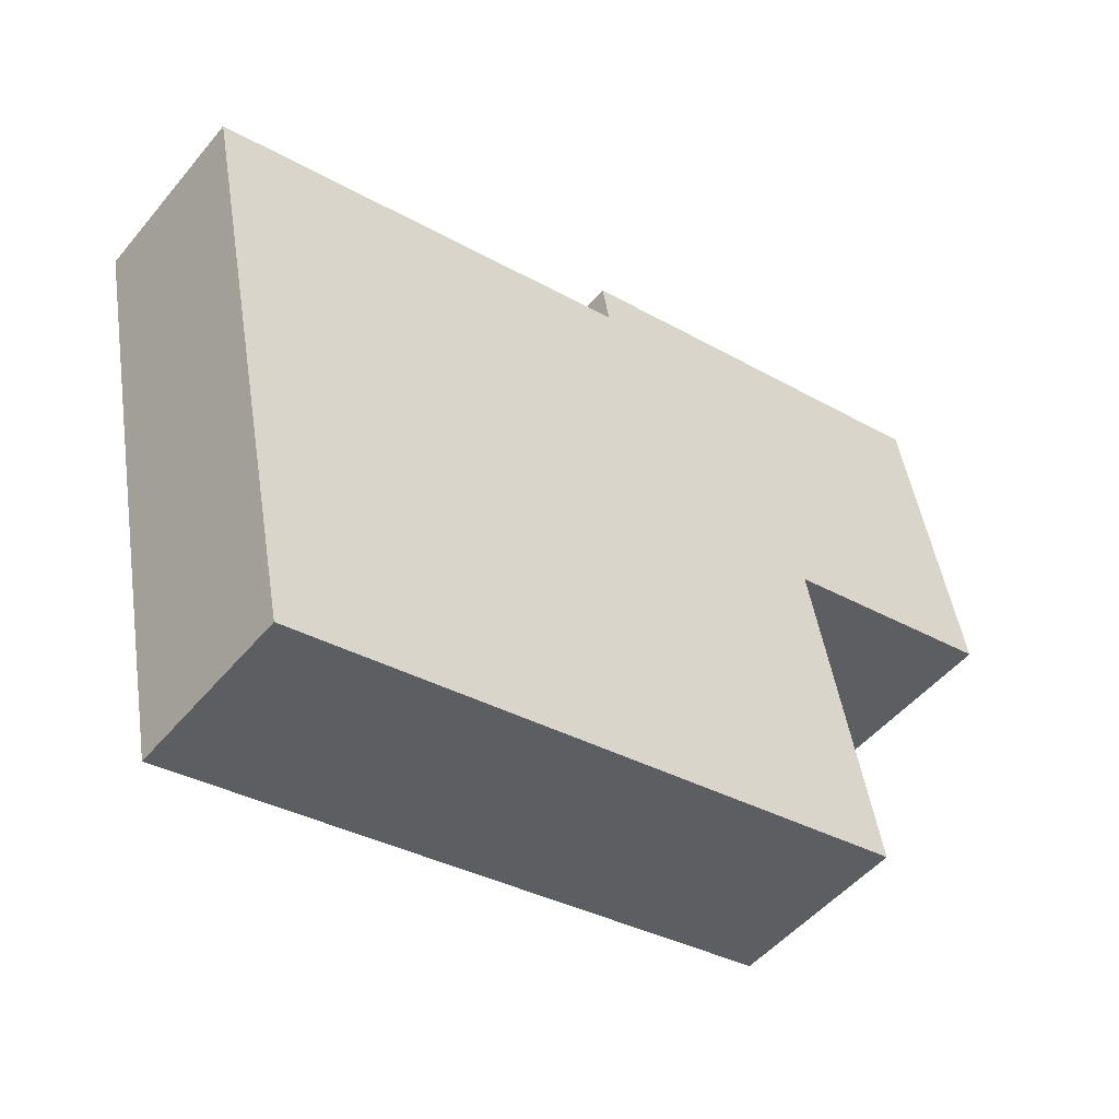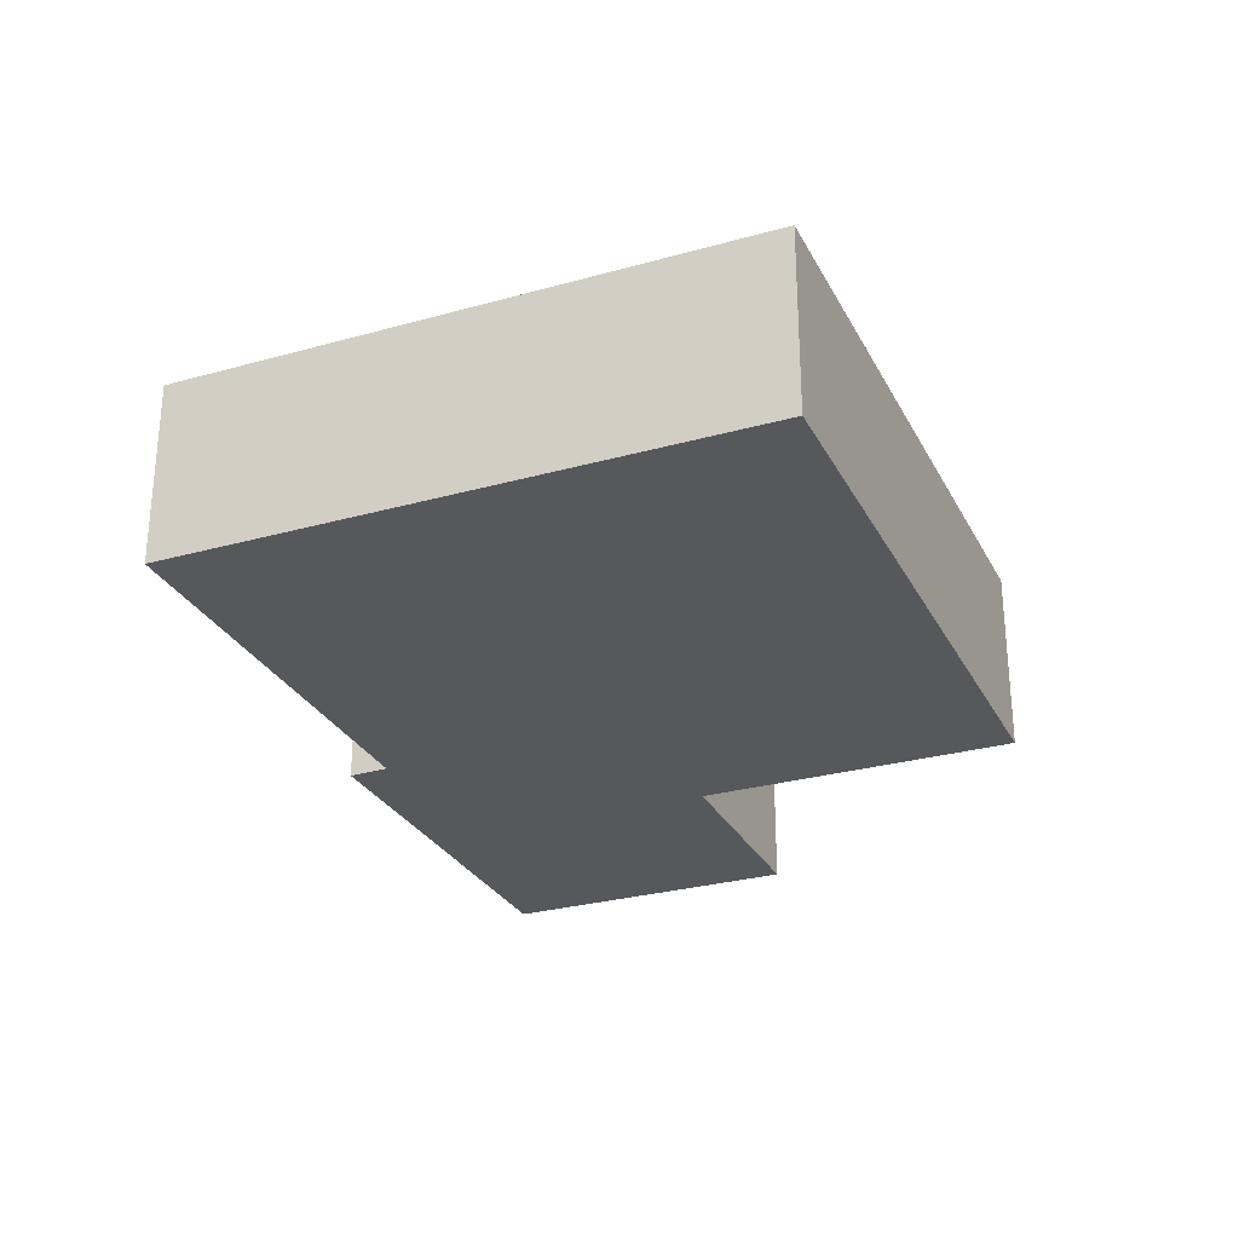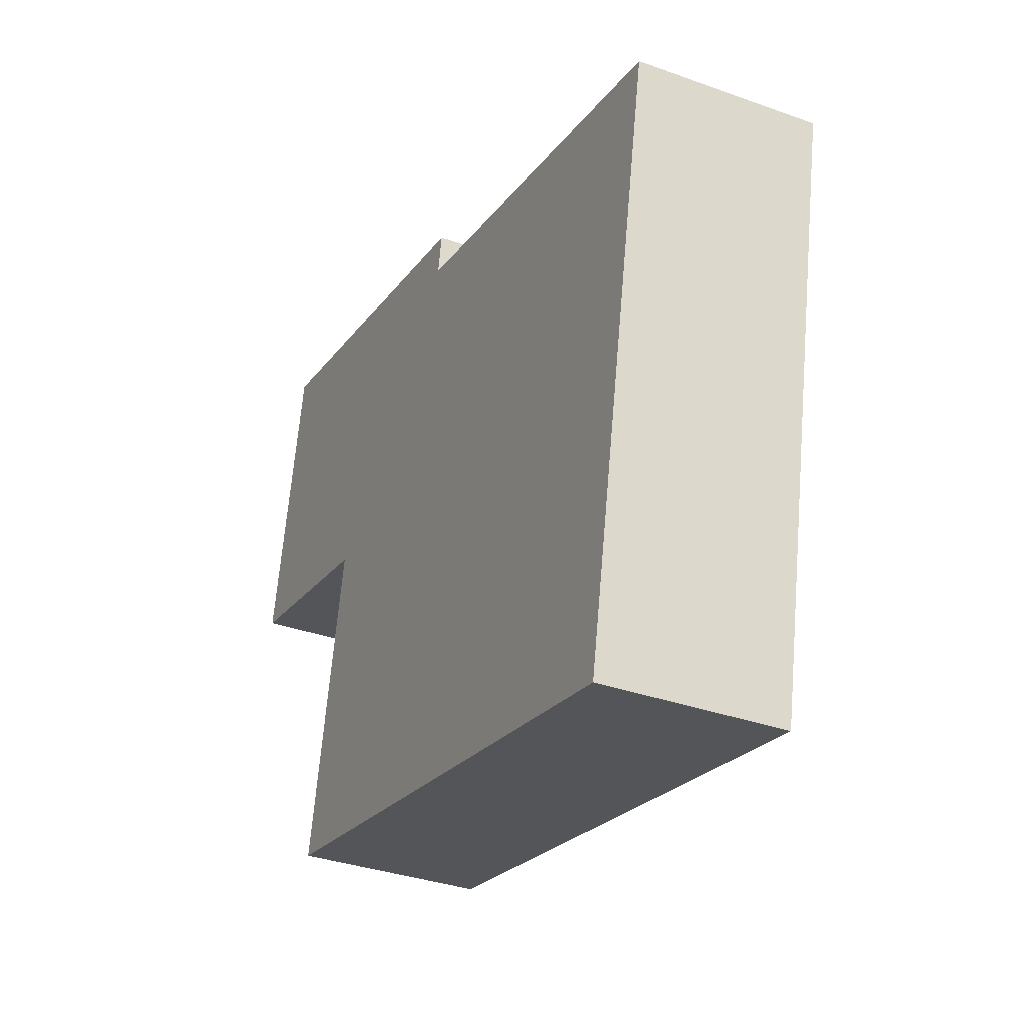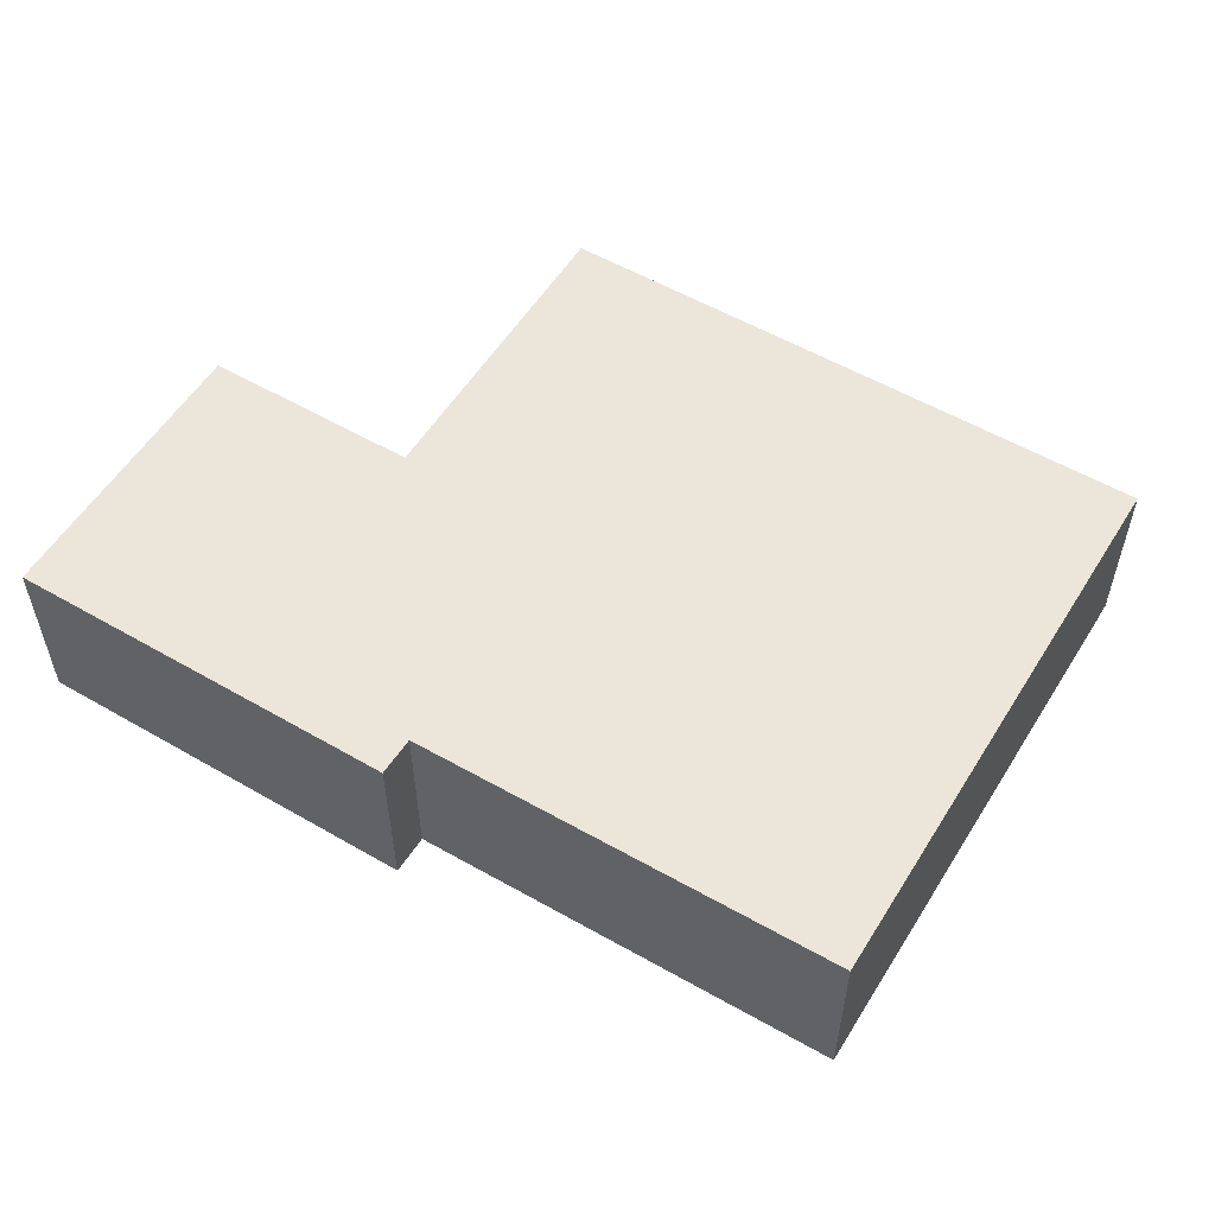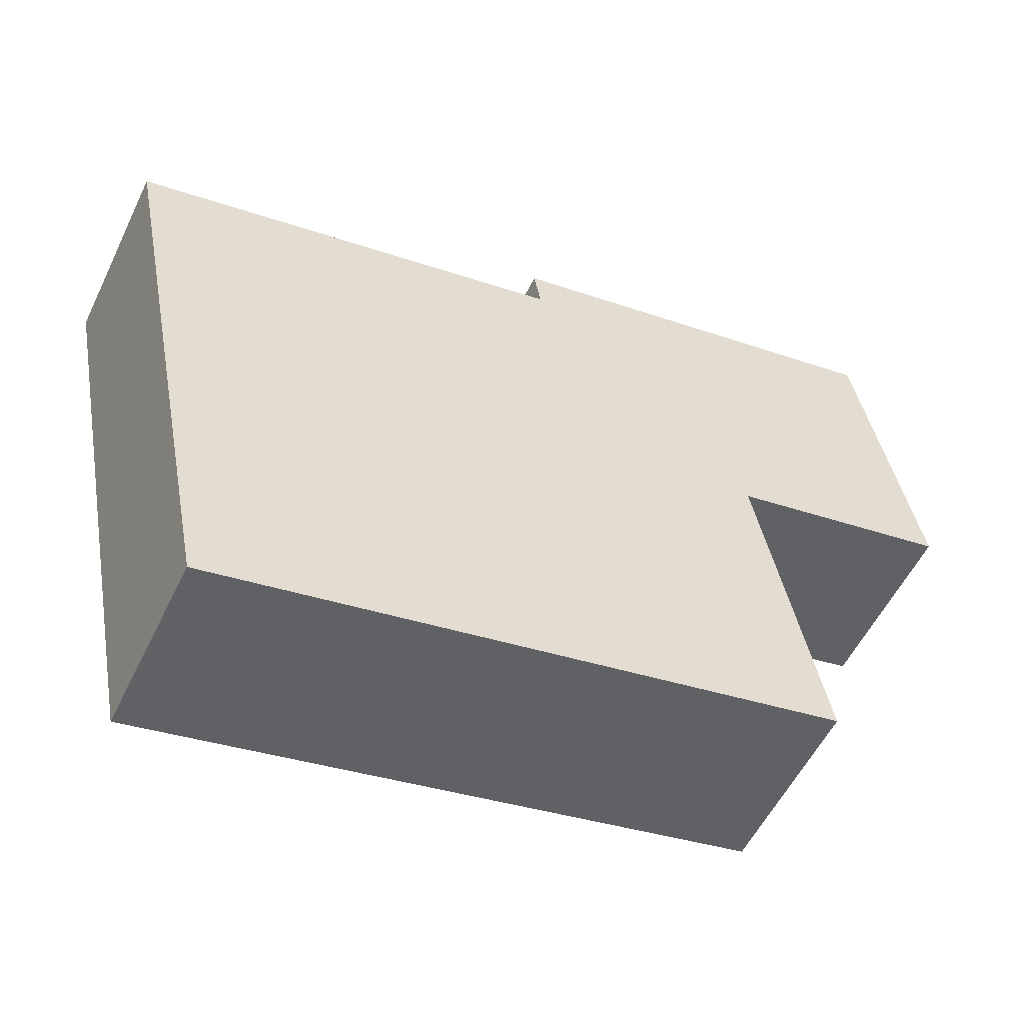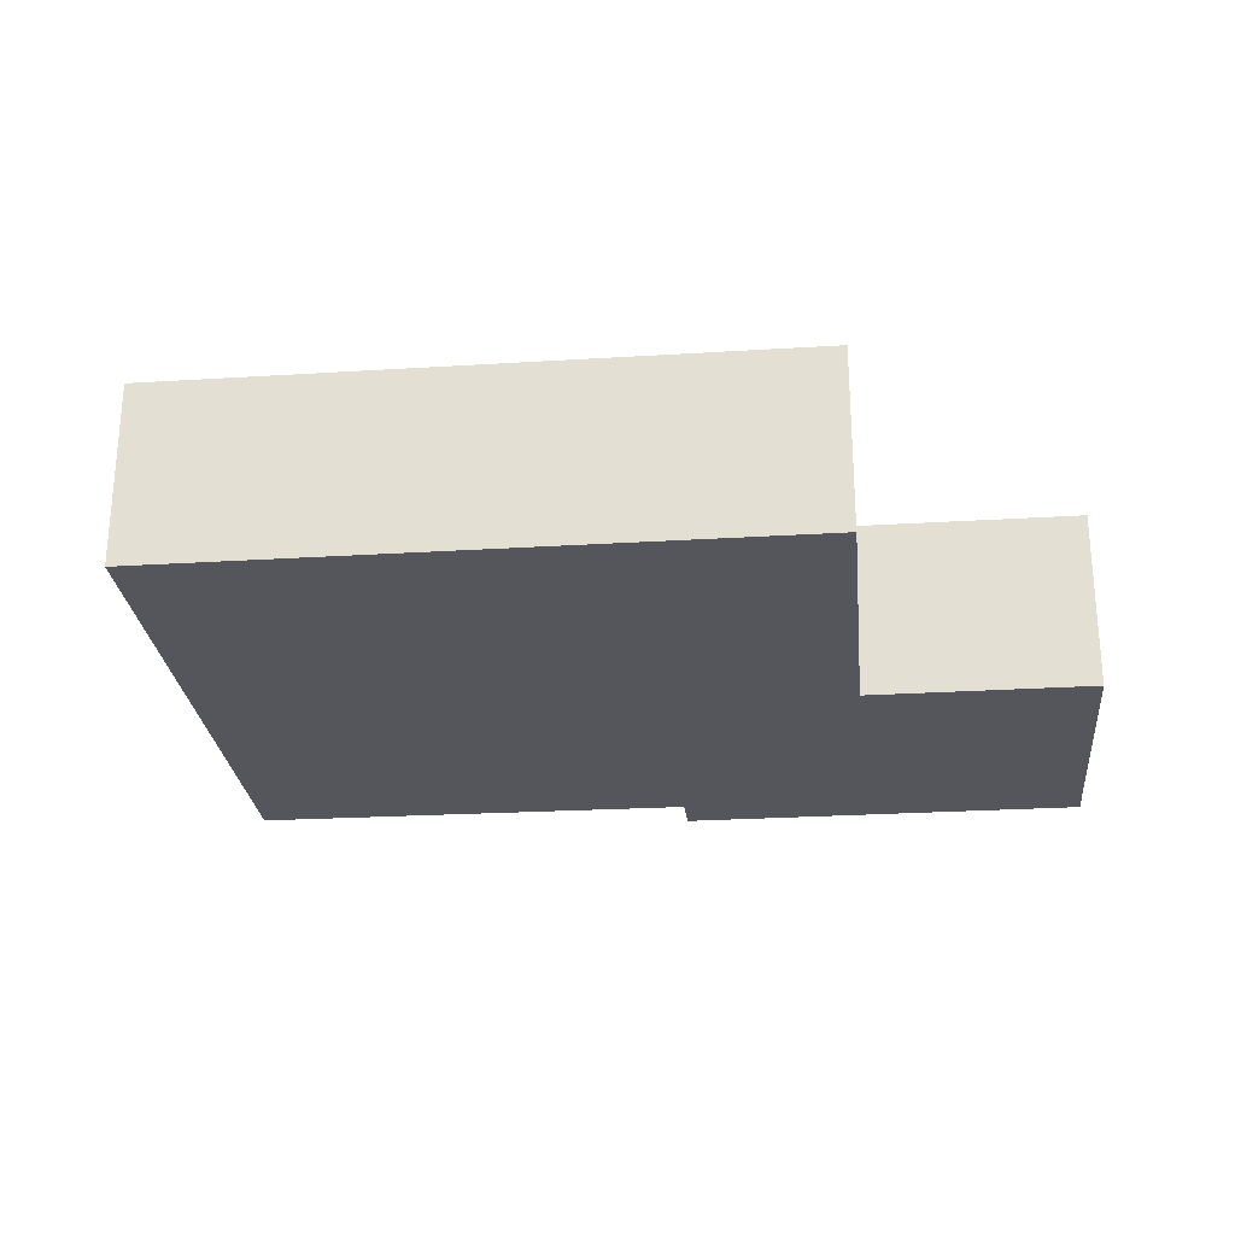
<metadata>
{"format":"obj","ext":"obj","renderer":"f3d","projection":"perspective","resolution":1024,"background":"white","views":[{"elev":-49.5,"azim":142.1,"up":"+Z"},{"elev":-28.3,"azim":124.0,"up":"+Y"},{"elev":-34.3,"azim":64.2,"up":"+Z"},{"elev":55.2,"azim":42.5,"up":"+Y"},{"elev":-54.6,"azim":154.5,"up":"+Z"},{"elev":-26.2,"azim":-163.3,"up":"+Y"}]}
</metadata>
<code>
v  0.642 1.973 3.28
v  2.426 1.973 -0.475
v  0 1.973 1.208e-16
v  5.041 1.973 2.418
v  4.964 1.973 1.979
v  8.496 1.973 -5.291
v  1.742 1.973 -3.968
v  9.727 1.973 0.995
v  9.727 -6.093e-17 0.995
v  8.496 3.24e-16 -5.291
v  5.041 -1.481e-16 2.418
v  4.964 -1.212e-16 1.979
v  1.742 2.43e-16 -3.968
v  2.426 2.909e-17 -0.475
v  0 0 0
v  0.642 -2.008e-16 3.28
g defaultobject
f 1 2 3
f 2 1 4
f 2 4 5
f 2 6 7
f 6 2 5
f 6 5 8
f 9 6 8
f 6 9 10
f 11 5 4
f 5 11 12
f 10 7 6
f 7 10 13
f 14 3 2
f 3 14 15
f 13 2 7
f 2 13 14
f 15 1 3
f 1 15 16
f 16 4 1
f 4 16 11
f 12 8 5
f 8 12 9
f 10 14 13
f 14 10 12
f 12 10 9
f 14 16 15
f 16 14 11
f 11 14 12

</code>
